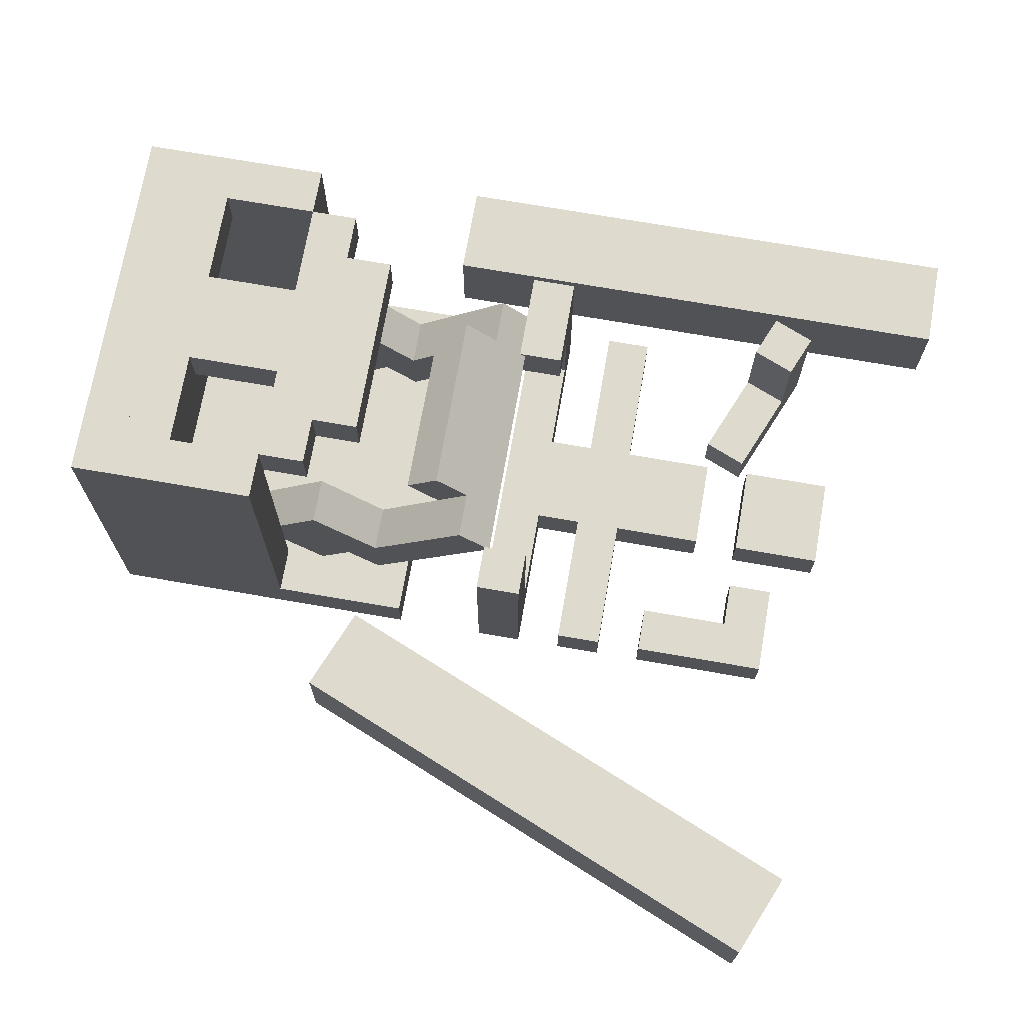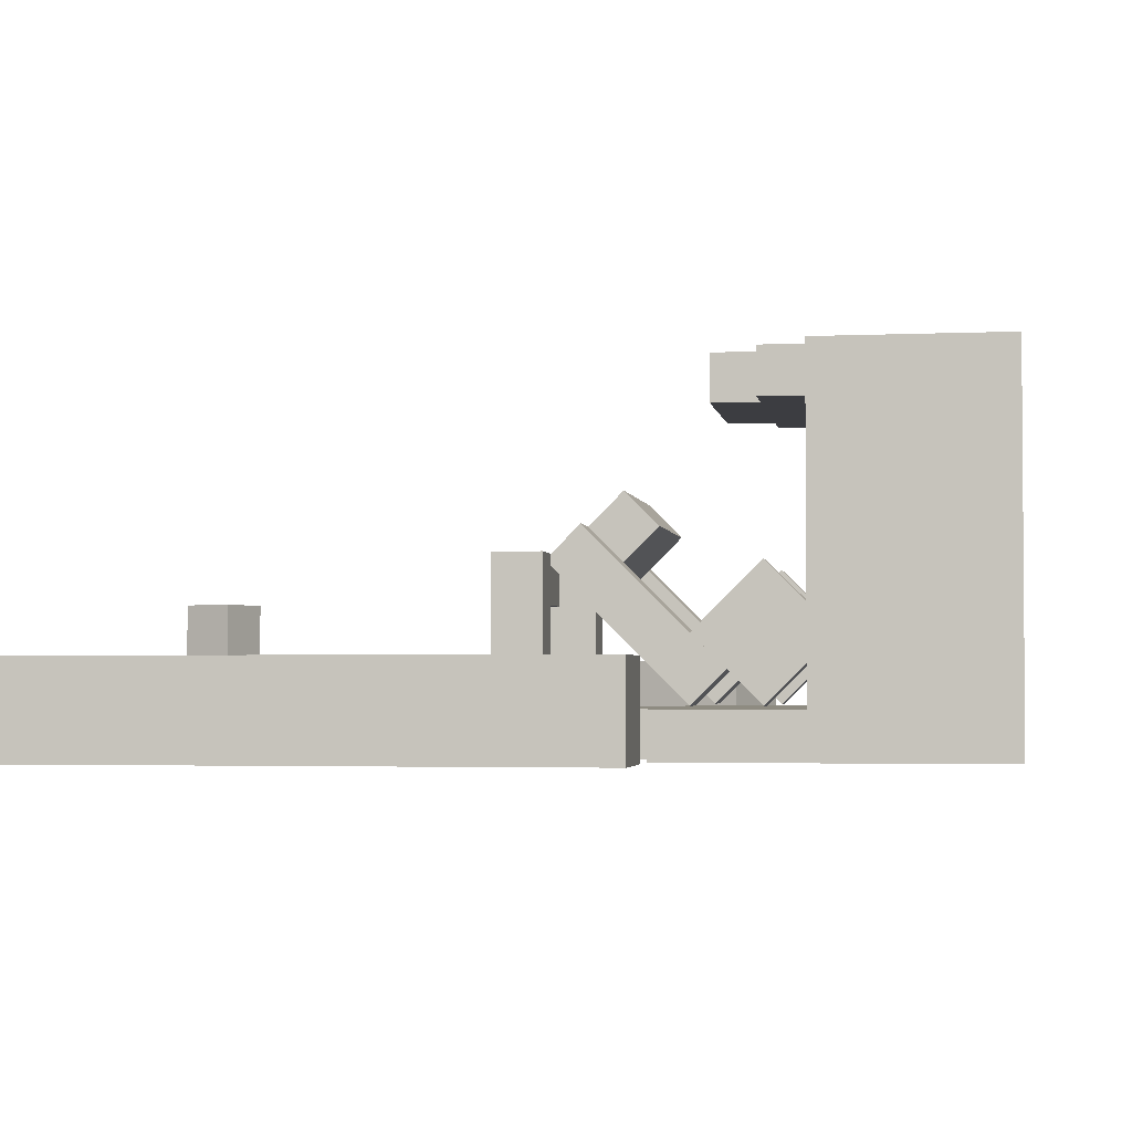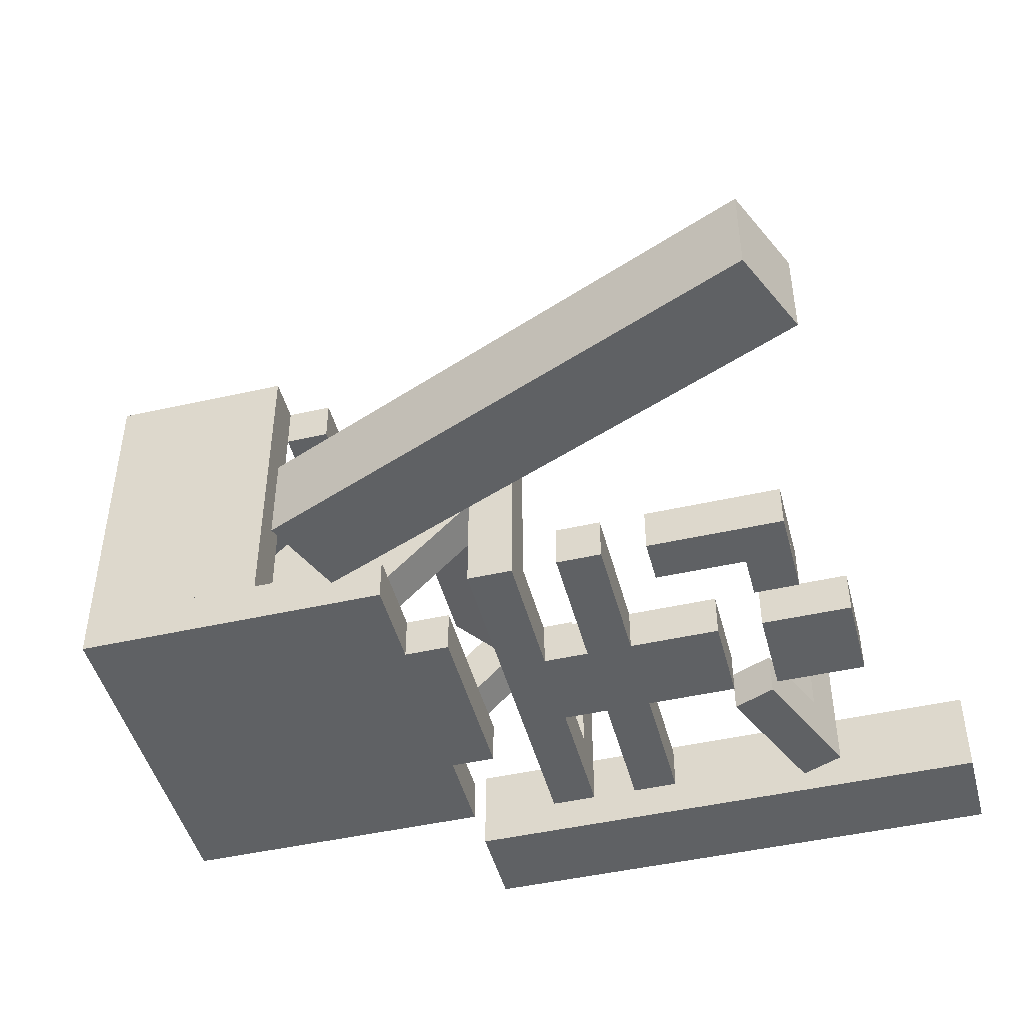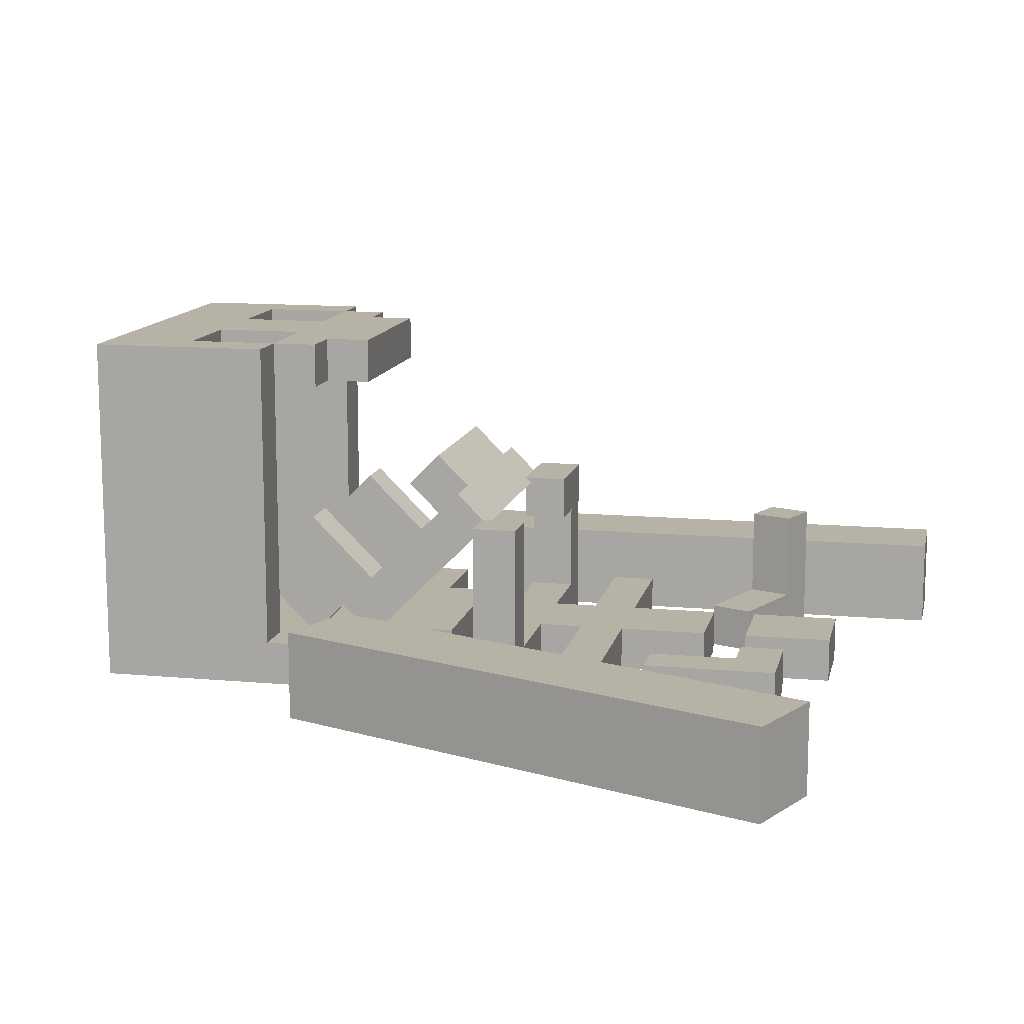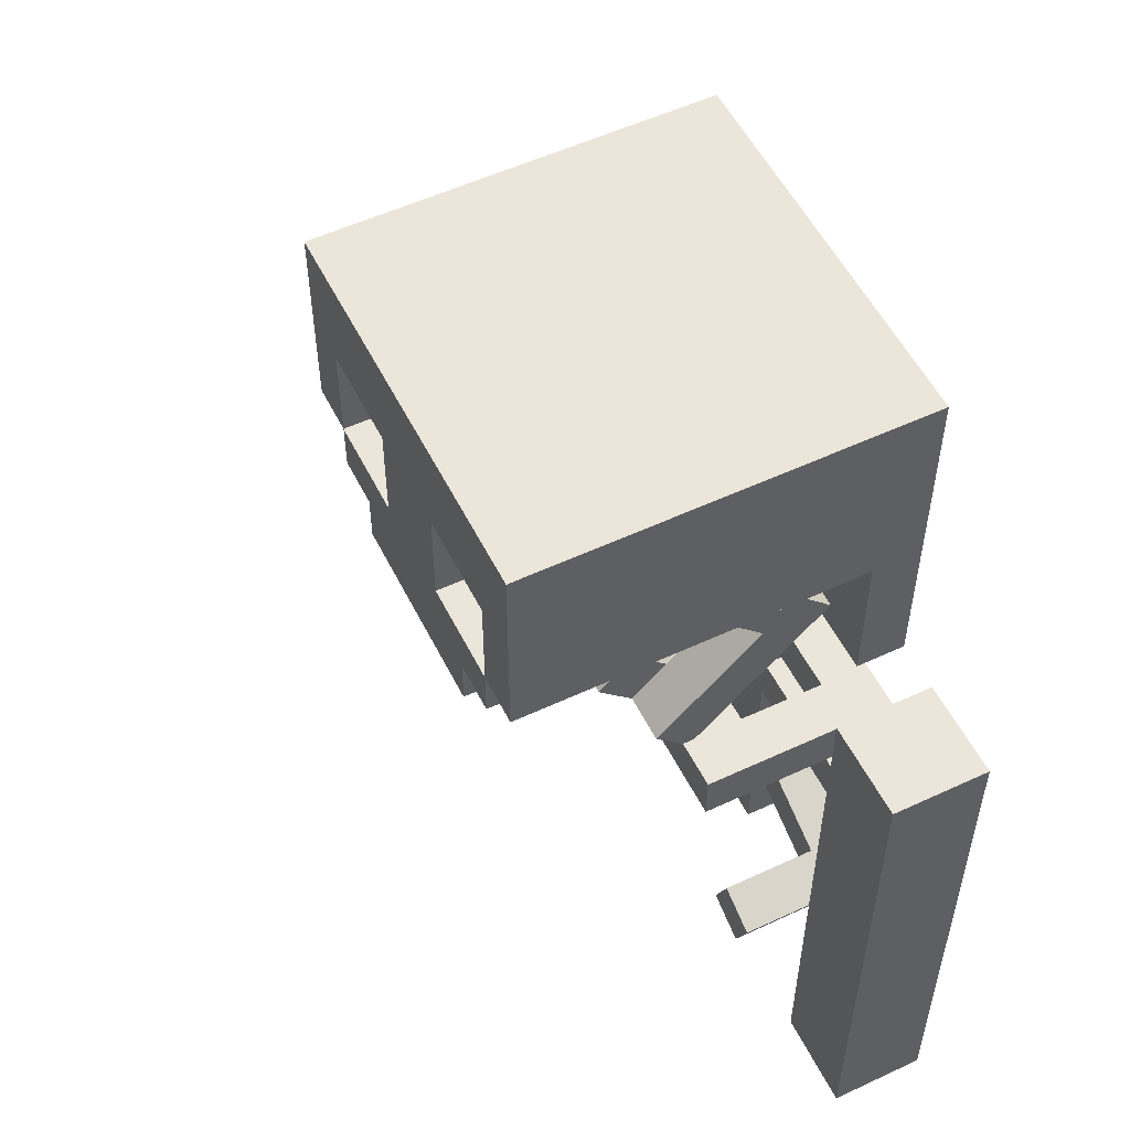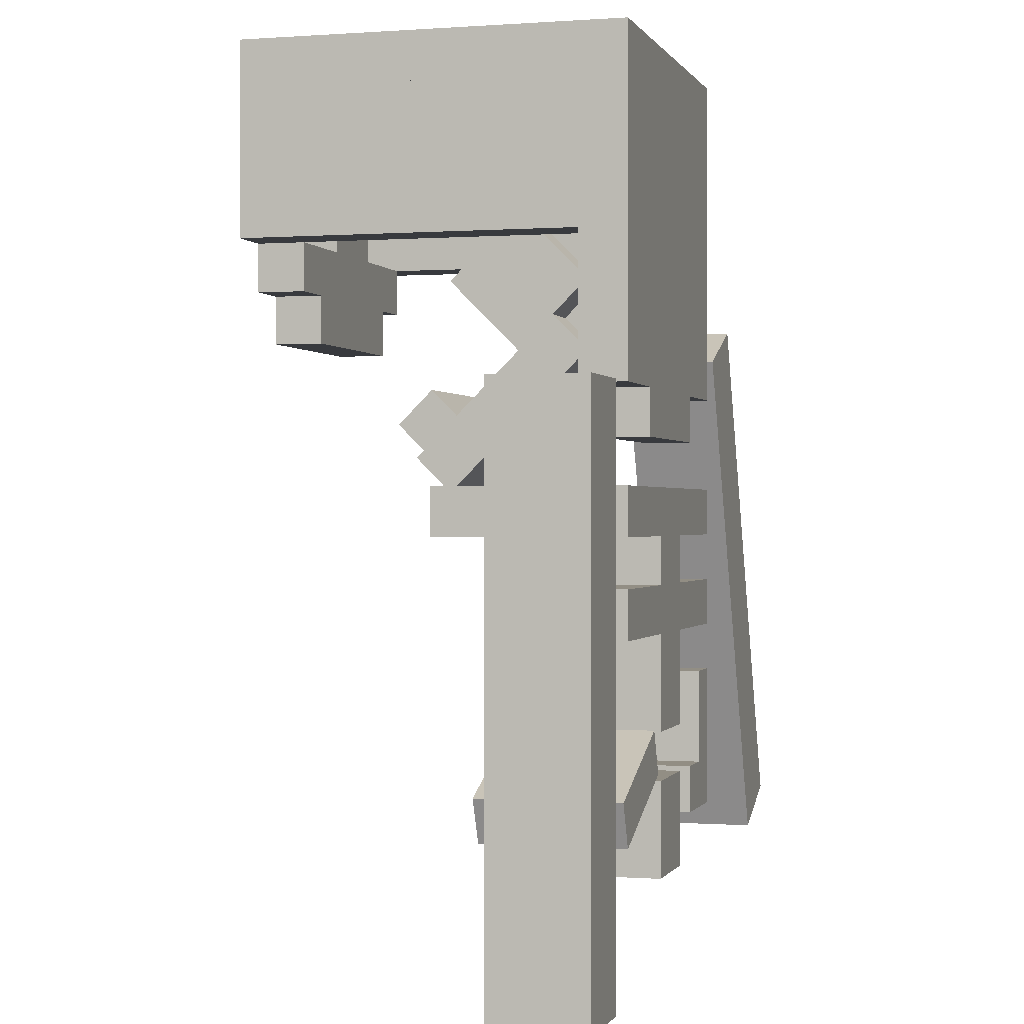
<metadata>
{"format":"obj","ext":"obj","renderer":"f3d","projection":"perspective","resolution":1024,"background":"white","views":[{"elev":71.3,"azim":99.9,"up":"+Y"},{"elev":-2.7,"azim":-81.0,"up":"+Y"},{"elev":-46.5,"azim":104.5,"up":"+Y"},{"elev":12.5,"azim":102.1,"up":"+Y"},{"elev":54.4,"azim":-116.3,"up":"+Z"},{"elev":-0.1,"azim":-74.4,"up":"+Z"}]}
</metadata>
<code>
o cube
v -0.3125 -0.375 0.0625
v -0.3125 -0.375 -0.6875
v -0.3125 -0.5 0.0625
v -0.3125 -0.5 -0.6875
v -0.4375 -0.375 -0.6875
v -0.4375 -0.375 0.0625
v -0.4375 -0.5 -0.6875
v -0.4375 -0.5 0.0625
f 4 7 5 2
f 3 4 2 1
f 8 3 1 6
f 7 8 6 5
f 6 1 2 5
f 7 4 3 8
o cube
v 0.4042 -0.375 0.1674
v 0.6912 -0.375 -0.5255
v 0.4042 -0.5 0.1674
v 0.6912 -0.5 -0.5255
v 0.5757 -0.375 -0.5733
v 0.2887 -0.375 0.1196
v 0.5757 -0.5 -0.5733
v 0.2887 -0.5 0.1196
f 12 15 13 10
f 11 12 10 9
f 16 11 9 14
f 15 16 14 13
f 14 9 10 13
f 15 12 11 16
o cube
v 0.25 -0.4375 0.5
v 0.25 -0.4375 0.0625
v 0.25 -0.5 0.5
v 0.25 -0.5 0.0625
v -0.25 -0.4375 0.0625
v -0.25 -0.4375 0.5
v -0.25 -0.5 0.0625
v -0.25 -0.5 0.5
f 20 23 21 18
f 19 20 18 17
f 24 19 17 22
f 23 24 22 21
f 22 17 18 21
f 23 20 19 24
o cube
v 0.25 0 0.5
v 0.25 0 0.4375
v 0.25 -0.4375 0.5
v 0.25 -0.4375 0.4375
v -0.25 0 0.4375
v -0.25 0 0.5
v -0.25 -0.4375 0.4375
v -0.25 -0.4375 0.5
f 28 31 29 26
f 27 28 26 25
f 32 27 25 30
f 31 32 30 29
f 30 25 26 29
f 31 28 27 32
o cube
v 0.125 -0.4375 0.0625
v 0.125 -0.4375 0
v 0.125 -0.5 0.0625
v 0.125 -0.5 0
v -0.125 -0.4375 0
v -0.125 -0.4375 0.0625
v -0.125 -0.5 0
v -0.125 -0.5 0.0625
f 36 39 37 34
f 35 36 34 33
f 40 35 33 38
f 39 40 38 37
f 38 33 34 37
f 39 36 35 40
o cube
v 0.1875 -0.2134 -0.02589
v 0.1875 -0.2576 -0.07008
v 0.1875 -0.2576 0.01831
v 0.1875 -0.3018 -0.02589
v -0.1875 -0.2576 -0.07008
v -0.1875 -0.2134 -0.02589
v -0.1875 -0.3018 -0.02589
v -0.1875 -0.2576 0.01831
f 44 47 45 42
f 43 44 42 41
f 48 43 41 46
f 47 48 46 45
f 46 41 42 45
f 47 44 43 48
o cube
v -0.125 -0.2576 0.01831
v -0.125 -0.3018 -0.02589
v -0.125 -0.3902 0.1509
v -0.125 -0.4344 0.1067
v -0.1875 -0.3018 -0.02589
v -0.1875 -0.2576 0.01831
v -0.1875 -0.4344 0.1067
v -0.1875 -0.3902 0.1509
f 52 55 53 50
f 51 52 50 49
f 56 51 49 54
f 55 56 54 53
f 54 49 50 53
f 55 52 51 56
o cube
v 0.1875 -0.2576 0.01831
v 0.1875 -0.3018 -0.02589
v 0.1875 -0.3902 0.1509
v 0.1875 -0.4344 0.1067
v 0.125 -0.3018 -0.02589
v 0.125 -0.2576 0.01831
v 0.125 -0.4344 0.1067
v 0.125 -0.3902 0.1509
f 60 63 61 58
f 59 60 58 57
f 64 59 57 62
f 63 64 62 61
f 62 57 58 61
f 63 60 59 64
o cube
v -0.125 -0.2576 0.1951
v -0.125 -0.346 0.1067
v -0.125 -0.346 0.2835
v -0.125 -0.4344 0.1951
v -0.1875 -0.346 0.1067
v -0.1875 -0.2576 0.1951
v -0.1875 -0.4344 0.1951
v -0.1875 -0.346 0.2835
f 68 71 69 66
f 67 68 66 65
f 72 67 65 70
f 71 72 70 69
f 70 65 66 69
f 71 68 67 72
o cube
v 0.1875 -0.2576 0.1951
v 0.1875 -0.346 0.1067
v 0.1875 -0.346 0.2835
v 0.1875 -0.4344 0.1951
v 0.125 -0.346 0.1067
v 0.125 -0.2576 0.1951
v 0.125 -0.4344 0.1951
v 0.125 -0.346 0.2835
f 76 79 77 74
f 75 76 74 73
f 80 75 73 78
f 79 80 78 77
f 78 73 74 77
f 79 76 75 80
o cube
v 0.125 -0.1692 0.01831
v 0.125 -0.2134 -0.02589
v 0.125 -0.2134 0.0625
v 0.125 -0.2576 0.01831
v -0.125 -0.2134 -0.02589
v -0.125 -0.1692 0.01831
v -0.125 -0.2576 0.01831
v -0.125 -0.2134 0.0625
f 84 87 85 82
f 83 84 82 81
f 88 83 81 86
f 87 88 86 85
f 86 81 82 85
f 87 84 83 88
o cube
v 0.125 0 0.1875
v 0.125 0 0.125
v 0.125 -0.0625 0.1875
v 0.125 -0.0625 0.125
v -0.125 0 0.125
v -0.125 0 0.1875
v -0.125 -0.0625 0.125
v -0.125 -0.0625 0.1875
f 92 95 93 90
f 91 92 90 89
f 96 91 89 94
f 95 96 94 93
f 94 89 90 93
f 95 92 91 96
o cube
v 0.1875 0 0.25
v 0.1875 0 0.1875
v 0.1875 -0.0625 0.25
v 0.1875 -0.0625 0.1875
v -0.1875 0 0.1875
v -0.1875 0 0.25
v -0.1875 -0.0625 0.1875
v -0.1875 -0.0625 0.25
f 100 103 101 98
f 99 100 98 97
f 104 99 97 102
f 103 104 102 101
f 102 97 98 101
f 103 100 99 104
o cube
v 0.1875 0 0.4375
v 0.1875 0 0.375
v 0.1875 -0.0625 0.4375
v 0.1875 -0.0625 0.375
v -0.1875 0 0.375
v -0.1875 0 0.4375
v -0.1875 -0.0625 0.375
v -0.1875 -0.0625 0.4375
f 108 111 109 106
f 107 108 106 105
f 112 107 105 110
f 111 112 110 109
f 110 105 106 109
f 111 108 107 112
o cube
v 0.0625 0 0.375
v 0.0625 0 0.25
v 0.0625 -0.0625 0.375
v 0.0625 -0.0625 0.25
v -0.0625 0 0.25
v -0.0625 0 0.375
v -0.0625 -0.0625 0.25
v -0.0625 -0.0625 0.375
f 116 119 117 114
f 115 116 114 113
f 120 115 113 118
f 119 120 118 117
f 118 113 114 117
f 119 116 115 120
o cube
v -0.1875 0 0.4375
v -0.1875 0 0.25
v -0.1875 -0.4375 0.4375
v -0.1875 -0.4375 0.25
v -0.25 0 0.25
v -0.25 0 0.4375
v -0.25 -0.4375 0.25
v -0.25 -0.4375 0.4375
f 124 127 125 122
f 123 124 122 121
f 128 123 121 126
f 127 128 126 125
f 126 121 122 125
f 127 124 123 128
o cube
v 0.25 0 0.4375
v 0.25 0 0.25
v 0.25 -0.4375 0.4375
v 0.25 -0.4375 0.25
v 0.1875 0 0.25
v 0.1875 0 0.4375
v 0.1875 -0.4375 0.25
v 0.1875 -0.4375 0.4375
f 132 135 133 130
f 131 132 130 129
f 136 131 129 134
f 135 136 134 133
f 134 129 130 133
f 135 132 131 136
o cube
v 0.0625 -0.4375 -0.0625
v 0.0625 -0.4375 -0.375
v 0.0625 -0.5 -0.0625
v 0.0625 -0.5 -0.375
v -0.0625 -0.4375 -0.375
v -0.0625 -0.4375 -0.0625
v -0.0625 -0.5 -0.375
v -0.0625 -0.5 -0.0625
f 140 143 141 138
f 139 140 138 137
f 144 139 137 142
f 143 144 142 141
f 142 137 138 141
f 143 140 139 144
o cube
v 0.25 -0.4375 -0.0625
v 0.25 -0.4375 -0.125
v 0.25 -0.5 -0.0625
v 0.25 -0.5 -0.125
v 0.0625 -0.4375 -0.125
v 0.0625 -0.4375 -0.0625
v 0.0625 -0.5 -0.125
v 0.0625 -0.5 -0.0625
f 148 151 149 146
f 147 148 146 145
f 152 147 145 150
f 151 152 150 149
f 150 145 146 149
f 151 148 147 152
o cube
v -0.125 -0.25 -0.0625
v -0.125 -0.25 -0.125
v -0.125 -0.3125 -0.0625
v -0.125 -0.3125 -0.125
v -0.1875 -0.25 -0.125
v -0.1875 -0.25 -0.0625
v -0.1875 -0.3125 -0.125
v -0.1875 -0.3125 -0.0625
f 156 159 157 154
f 155 156 154 153
f 160 155 153 158
f 159 160 158 157
f 158 153 154 157
f 159 156 155 160
o cube
v 0.1875 -0.4375 -0.4375
v 0.1875 -0.4375 -0.5
v 0.1875 -0.5 -0.4375
v 0.1875 -0.5 -0.5
v 0.125 -0.4375 -0.5
v 0.125 -0.4375 -0.4375
v 0.125 -0.5 -0.5
v 0.125 -0.5 -0.4375
f 164 167 165 162
f 163 164 162 161
f 168 163 161 166
f 167 168 166 165
f 166 161 162 165
f 167 164 163 168
o cube
v 0.25 -0.25 -0.0625
v 0.25 -0.25 -0.125
v 0.25 -0.4375 -0.0625
v 0.25 -0.4375 -0.125
v 0.1875 -0.25 -0.125
v 0.1875 -0.25 -0.0625
v 0.1875 -0.4375 -0.125
v 0.1875 -0.4375 -0.0625
f 172 175 173 170
f 171 172 170 169
f 176 171 169 174
f 175 176 174 173
f 174 169 170 173
f 175 172 171 176
o cube
v -0.1875 -0.25 -0.0625
v -0.1875 -0.25 -0.125
v -0.1875 -0.4375 -0.0625
v -0.1875 -0.4375 -0.125
v -0.25 -0.25 -0.125
v -0.25 -0.25 -0.0625
v -0.25 -0.4375 -0.125
v -0.25 -0.4375 -0.0625
f 180 183 181 178
f 179 180 178 177
f 184 179 177 182
f 183 184 182 181
f 182 177 178 181
f 183 180 179 184
o cube
v 0.25 -0.4375 -0.3125
v 0.25 -0.4375 -0.5
v 0.25 -0.5 -0.3125
v 0.25 -0.5 -0.5
v 0.1875 -0.4375 -0.5
v 0.1875 -0.4375 -0.3125
v 0.1875 -0.5 -0.5
v 0.1875 -0.5 -0.3125
f 188 191 189 186
f 187 188 186 185
f 192 187 185 190
f 191 192 190 189
f 190 185 186 189
f 191 188 187 192
o cube
v -0.217 -0.3125 -0.4178
v -0.193 -0.3125 -0.4756
v -0.217 -0.4375 -0.4178
v -0.193 -0.4375 -0.4756
v -0.2508 -0.3125 -0.4995
v -0.2747 -0.3125 -0.4417
v -0.2508 -0.4375 -0.4995
v -0.2747 -0.4375 -0.4417
f 196 199 197 194
f 195 196 194 193
f 200 195 193 198
f 199 200 198 197
f 198 193 194 197
f 199 196 195 200
o cube
v 0.25 -0.4375 -0.1875
v 0.25 -0.4375 -0.25
v 0.25 -0.5 -0.1875
v 0.25 -0.5 -0.25
v 0.0625 -0.4375 -0.25
v 0.0625 -0.4375 -0.1875
v 0.0625 -0.5 -0.25
v 0.0625 -0.5 -0.1875
f 204 207 205 202
f 203 204 202 201
f 208 203 201 206
f 207 208 206 205
f 206 201 202 205
f 207 204 203 208
o cube
v -0.0625 -0.4375 -0.0625
v -0.0625 -0.4375 -0.125
v -0.0625 -0.5 -0.0625
v -0.0625 -0.5 -0.125
v -0.25 -0.4375 -0.125
v -0.25 -0.4375 -0.0625
v -0.25 -0.5 -0.125
v -0.25 -0.5 -0.0625
f 212 215 213 210
f 211 212 210 209
f 216 211 209 214
f 215 216 214 213
f 214 209 210 213
f 215 212 211 216
o cube
v -0.1015 -0.4375 -0.37
v -0.07756 -0.4375 -0.4277
v -0.1015 -0.5 -0.37
v -0.07756 -0.5 -0.4277
v -0.2508 -0.4375 -0.4995
v -0.2747 -0.4375 -0.4417
v -0.2508 -0.5 -0.4995
v -0.2747 -0.5 -0.4417
f 220 223 221 218
f 219 220 218 217
f 224 219 217 222
f 223 224 222 221
f 222 217 218 221
f 223 220 219 224
o cube
v -0.0625 -0.4375 -0.1875
v -0.0625 -0.4375 -0.25
v -0.0625 -0.5 -0.1875
v -0.0625 -0.5 -0.25
v -0.25 -0.4375 -0.25
v -0.25 -0.4375 -0.1875
v -0.25 -0.5 -0.25
v -0.25 -0.5 -0.1875
f 228 231 229 226
f 227 228 226 225
f 232 227 225 230
f 231 232 230 229
f 230 225 226 229
f 231 228 227 232
o cube
v 0.0625 -0.4375 -0.4375
v 0.0625 -0.4375 -0.5625
v 0.0625 -0.5 -0.4375
v 0.0625 -0.5 -0.5625
v -0.0625 -0.4375 -0.5625
v -0.0625 -0.4375 -0.4375
v -0.0625 -0.5 -0.5625
v -0.0625 -0.5 -0.4375
f 236 239 237 234
f 235 236 234 233
f 240 235 233 238
f 239 240 238 237
f 238 233 234 237
f 239 236 235 240

</code>
